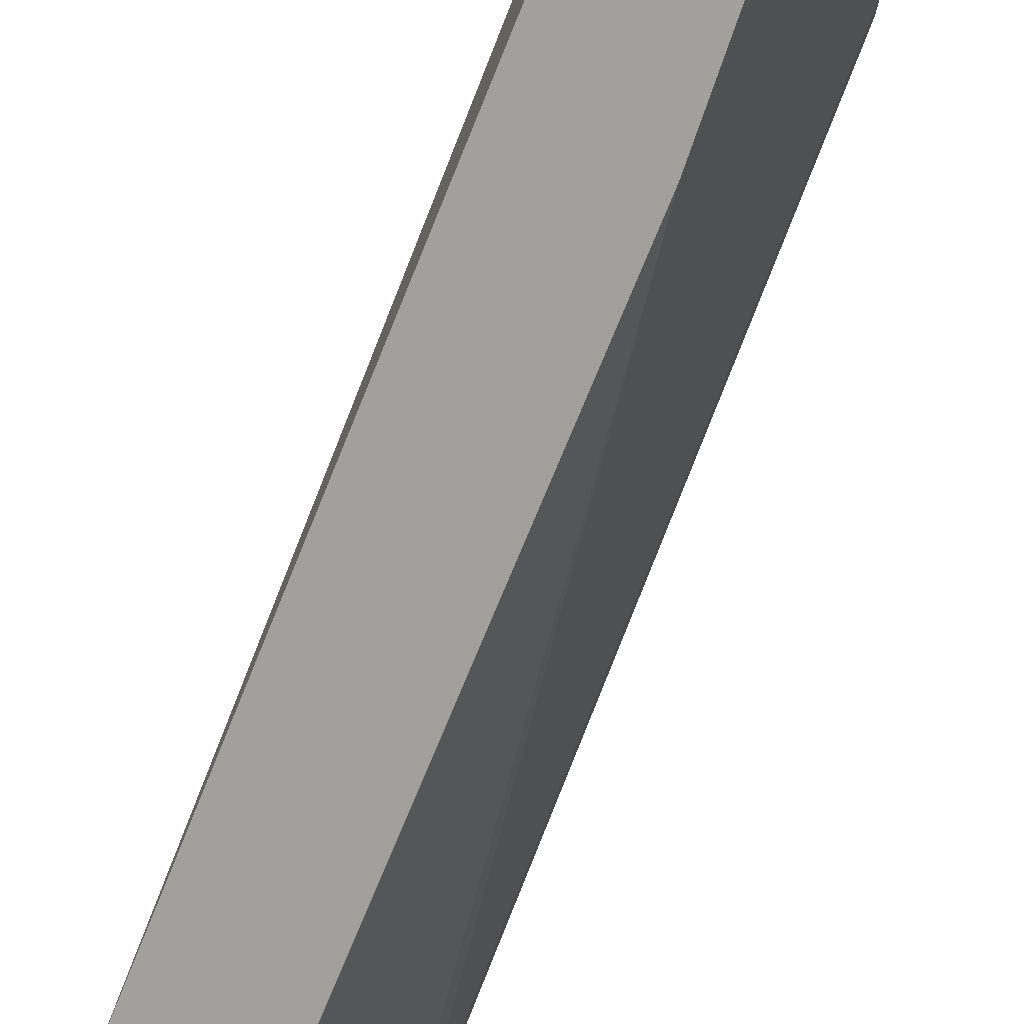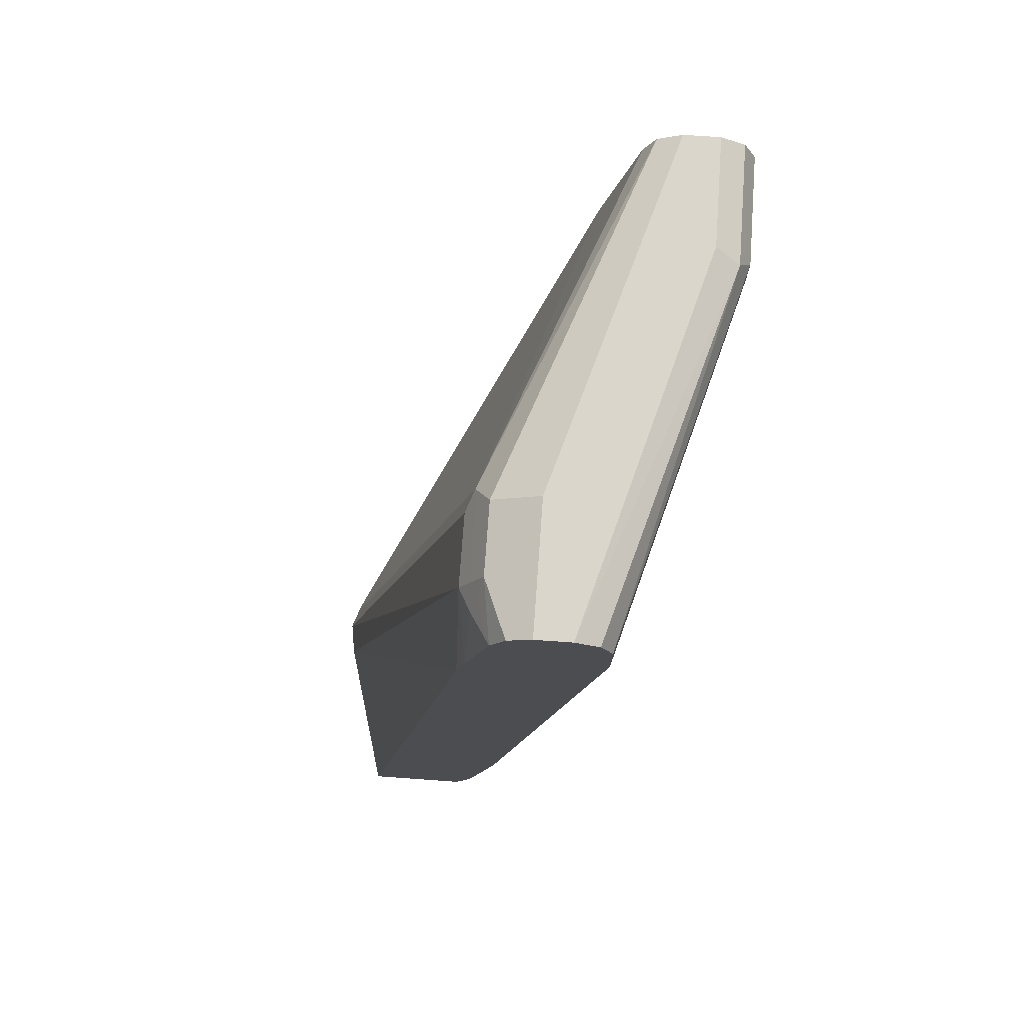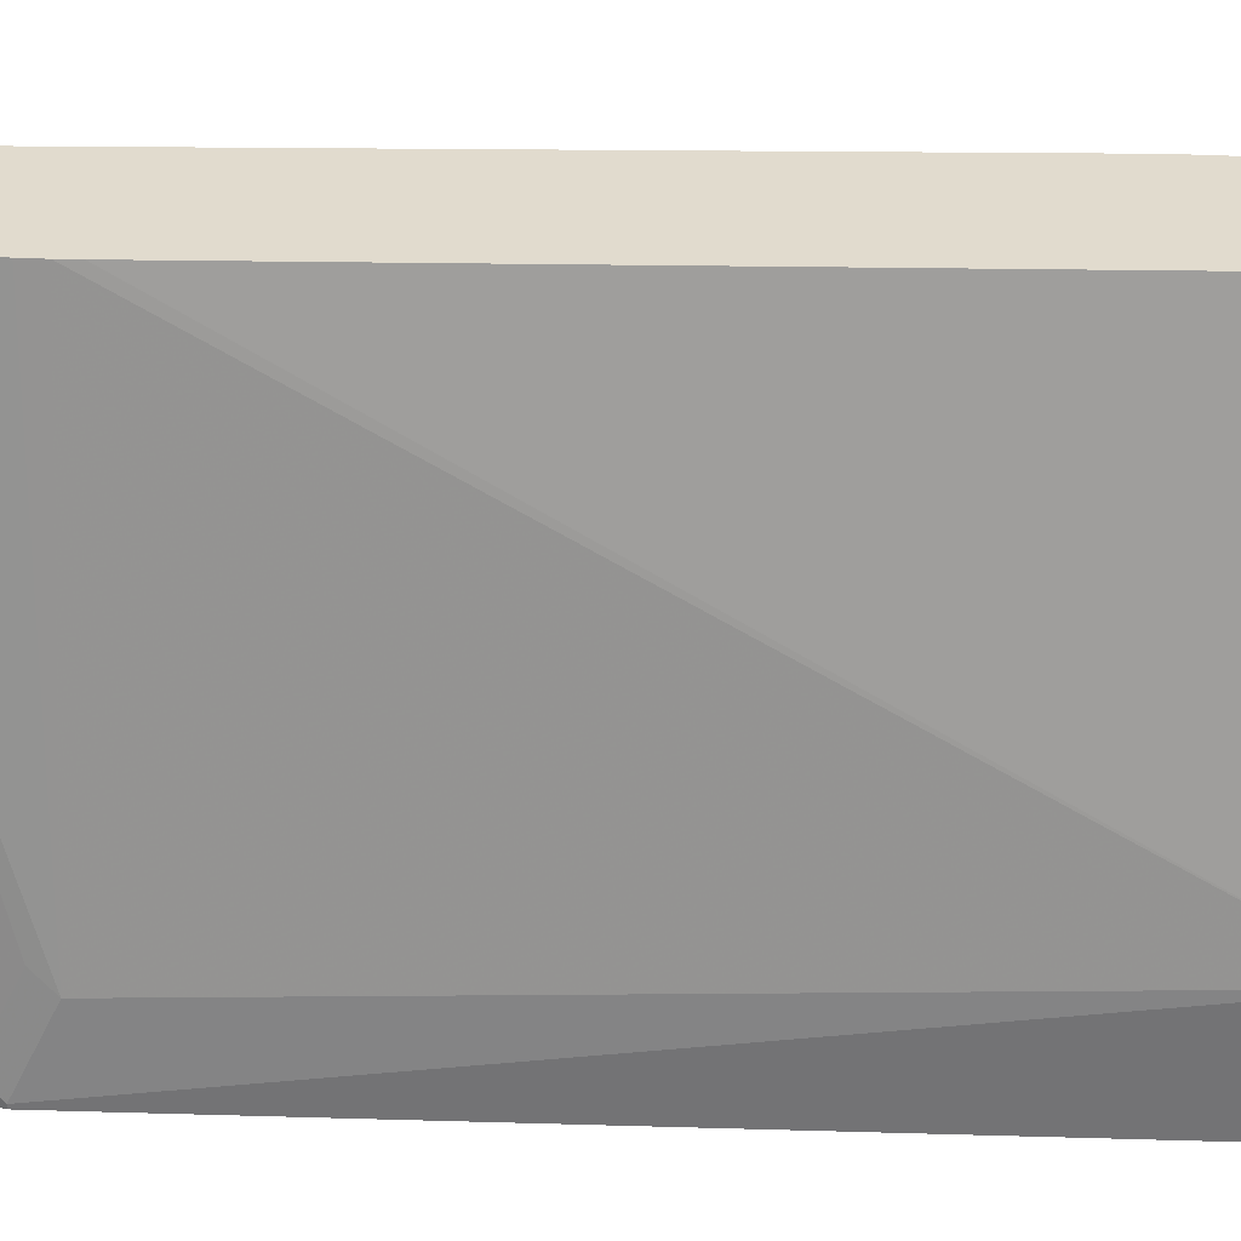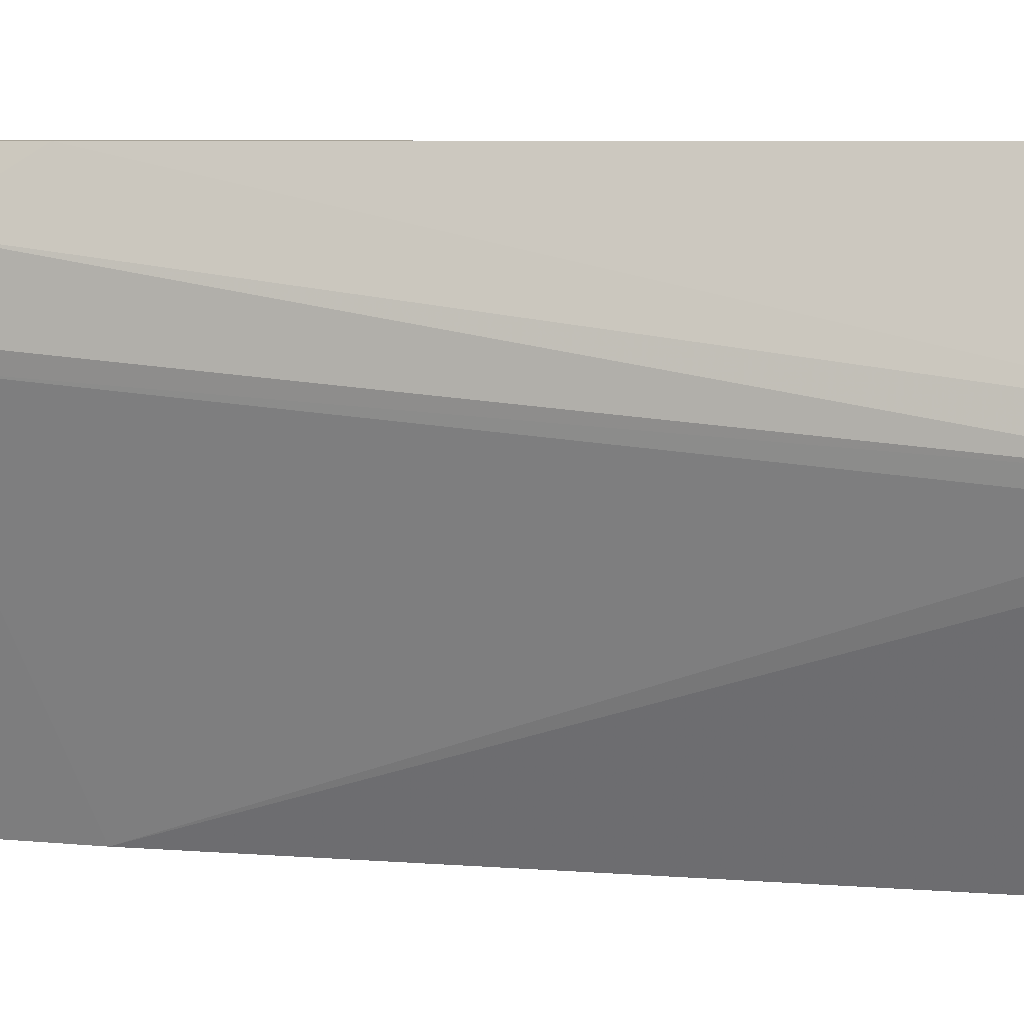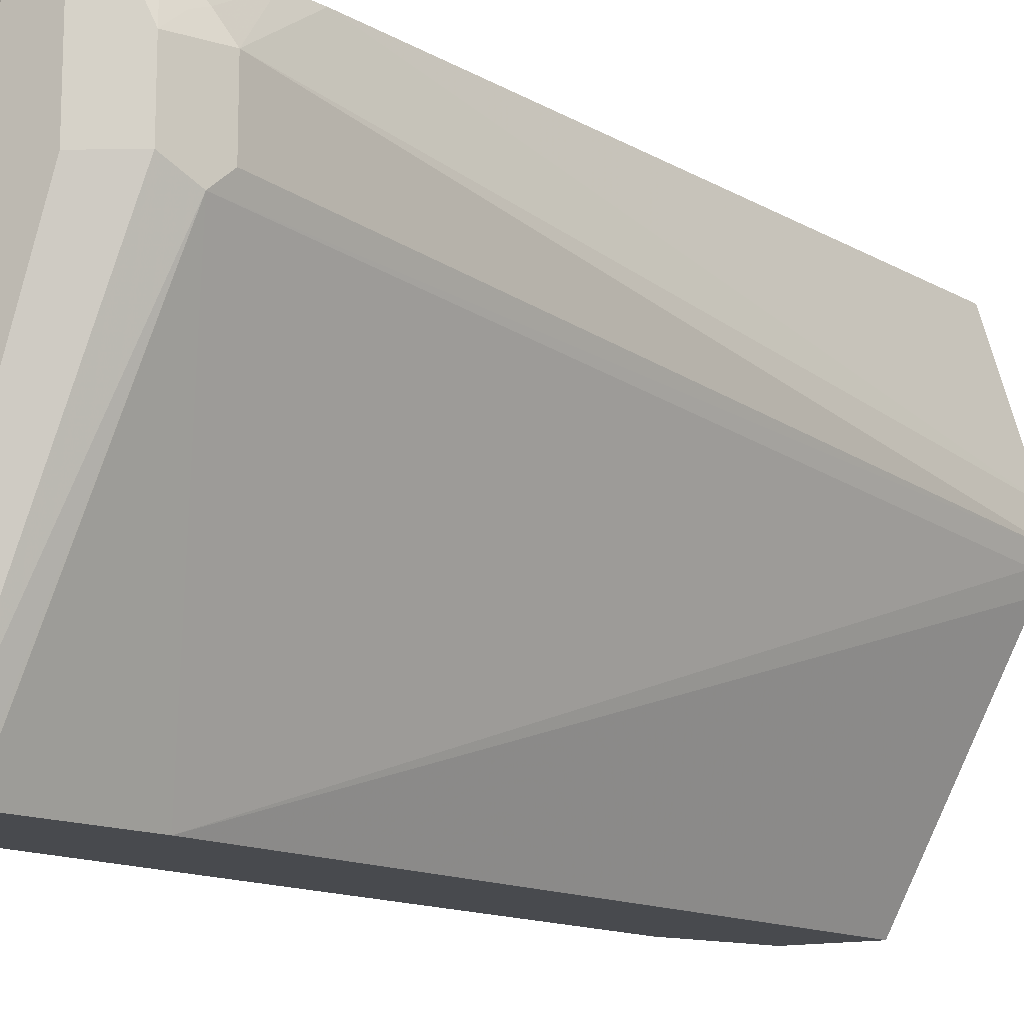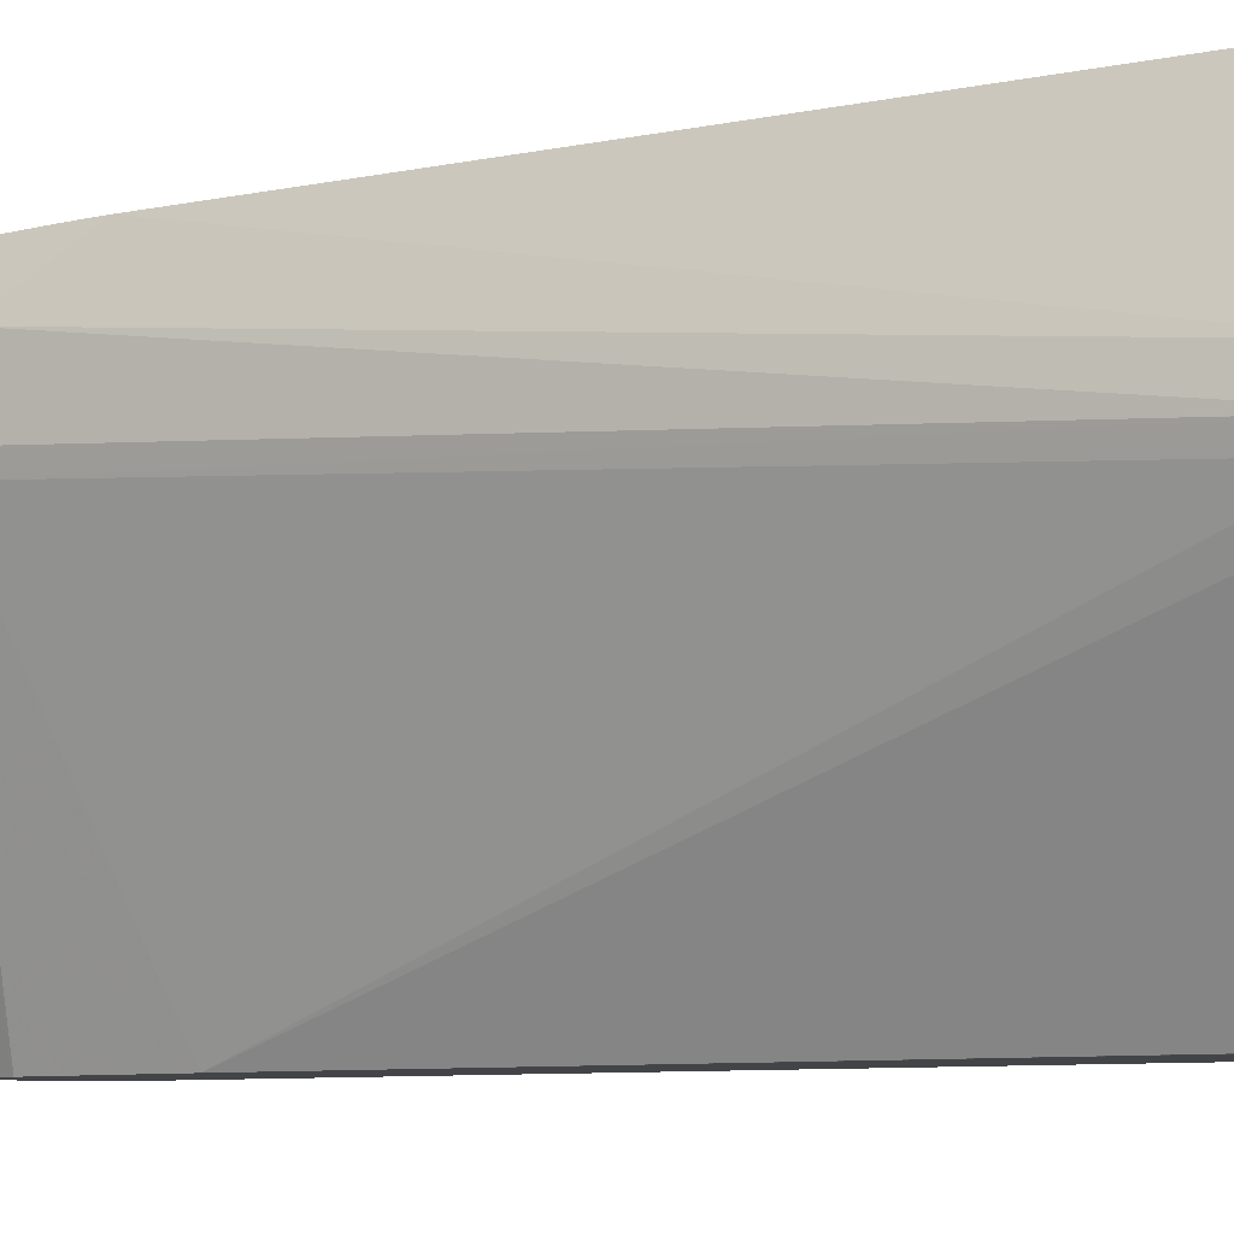
<metadata>
{"format":"obj","ext":"obj","renderer":"f3d","projection":"perspective","resolution":1024,"background":"white","views":[{"elev":-71.6,"azim":147.2,"up":"+Z"},{"elev":74.1,"azim":4.1,"up":"+Y"},{"elev":33.8,"azim":81.5,"up":"+Z"},{"elev":6.6,"azim":-87.3,"up":"+Z"},{"elev":-13.3,"azim":-151.6,"up":"+Z"},{"elev":-8.2,"azim":-69.8,"up":"+Z"}]}
</metadata>
<code>
v 0.7023 -0.1587 0.2702
v 0.6757 -0.1587 0.1781
v 0.7598 -0.1587 0.2702
v 0.7718 0.2641 0.2702
v 0.6727 -0.1587 0.159
v 0.7718 0.3166 0.2375
v 0.7989 -0.1587 0.0383
v 0.799 -0.1583 0.0396
v 0.7609 -0.1569 0.2702
v 0.775 0.2786 0.2702
v 0.6727 -0.1587 0.1583
v 0.7768 0.2864 0.2702
v 0.7784 0.3232 0.2506
v 0.7784 0.3298 0.2375
v 0.7768 0.3265 0.188
v 0.7718 0.3166 0.1979
v 0.8013 -0.1587 0.01979
v 0.8064 -0.1484 0.02969
v 0.7658 -0.148 0.2702
v 0.6778 -0.1484 0.1484
v 0.6798 -0.1587 0.1385
v 0.7899 0.3355 0.2702
v 0.7817 0.3315 0.2474
v 0.785 0.343 0.2375
v 0.785 0.343 0.1979
v 0.8575 0.3496 -0.002146
v 0.8517 0.3379 -0.002146
v 0.8509 0.3364 -0.002146
v 0.8312 0.2573 -0.002146
v 0.8013 -0.1587 -0.002146
v 0.8121 -0.1371 -0.002146
v 0.7701 -0.1393 0.2702
v 0.8246 -0.1121 1.317e-05
v 0.8262 -0.1088 0.009904
v 0.7518 -0.1587 -0.002093
v 0.7982 0.3496 0.2702
v 0.7982 0.3496 0.1979
v 0.8707 0.3562 -0.002146
v 0.752 -0.1583 -0.002146
v 0.7529 -0.1587 -0.002146
v 0.8246 -0.1121 -0.002146
v 0.8262 -0.08903 0.04949
v 0.8312 -0.07915 0.0396
v 0.7858 -0.07346 0.2702
v 0.8312 -0.09891 1.317e-05
v 0.8114 0.3562 0.2702
v 0.8114 0.3562 0.1979
v 0.8905 0.3562 -0.002146
v 0.8312 -0.09891 -0.002146
v 0.7882 -0.06277 0.2702
v 0.9103 0.3166 0.05938
v 0.8312 0.3562 0.2702
v 0.8905 0.3562 0.05938
v 0.9037 0.3496 -0.002146
v 0.9103 0.3166 -0.002146
v 0.7899 -0.05335 0.2702
v 0.9103 0.3364 0.05938
v 0.8509 0.3037 0.2702
v 0.8443 0.3496 0.2702
v 0.9037 0.3496 0.06597
v 0.9103 0.3364 -0.002146
v 0.8509 0.3364 0.2702
f 26 41 31
f 26 31 30
f 26 30 40
f 26 40 39
f 26 39 29
f 29 39 35
f 26 28 27
f 31 41 33
f 32 34 42
f 32 42 43
f 32 43 44
f 26 29 28
f 26 49 41
f 25 37 26
f 26 61 55
f 26 54 61
f 26 48 54
f 26 38 48
f 26 47 38
f 26 37 47
f 24 37 25
f 24 36 37
f 22 24 23
f 22 36 24
f 21 29 35
f 20 29 21
f 33 41 49
f 26 55 49
f 33 49 45
f 48 60 54
f 34 45 43
f 18 34 32
f 57 60 62
f 54 57 61
f 54 60 57
f 52 60 53
f 52 59 60
f 51 58 56
f 51 62 58
f 51 57 62
f 51 61 57
f 51 55 61
f 50 51 56
f 48 53 60
f 45 55 51
f 45 49 55
f 43 51 50
f 43 45 51
f 43 50 44
f 38 53 48
f 38 52 53
f 38 46 52
f 38 47 46
f 36 47 37
f 36 46 47
f 35 39 40
f 34 43 42
f 59 62 60
f 33 45 34
f 18 33 34
f 2 4 6
f 18 32 19
f 1 4 2
f 1 10 4
f 1 12 10
f 1 22 12
f 1 36 22
f 1 46 36
f 1 52 46
f 1 59 52
f 1 62 59
f 1 58 62
f 1 56 58
f 1 50 56
f 2 6 5
f 1 44 50
f 1 9 19
f 1 3 9
f 1 7 3
f 1 17 7
f 1 30 17
f 1 40 30
f 1 35 40
f 1 21 35
f 1 11 21
f 1 5 11
f 1 2 5
f 18 31 33
f 1 32 44
f 3 7 8
f 1 19 32
f 4 10 6
f 17 31 18
f 3 8 9
f 17 30 31
f 15 29 20
f 15 28 29
f 15 27 28
f 15 26 27
f 15 24 25
f 14 24 15
f 14 23 24
f 13 23 14
f 13 22 23
f 12 22 13
f 15 25 26
f 11 16 15
f 5 16 11
f 11 15 20
f 6 10 12
f 6 12 13
f 6 14 15
f 6 15 16
f 6 13 14
f 7 17 18
f 7 18 8
f 8 18 9
f 9 18 19
f 11 20 21
f 5 6 16

</code>
